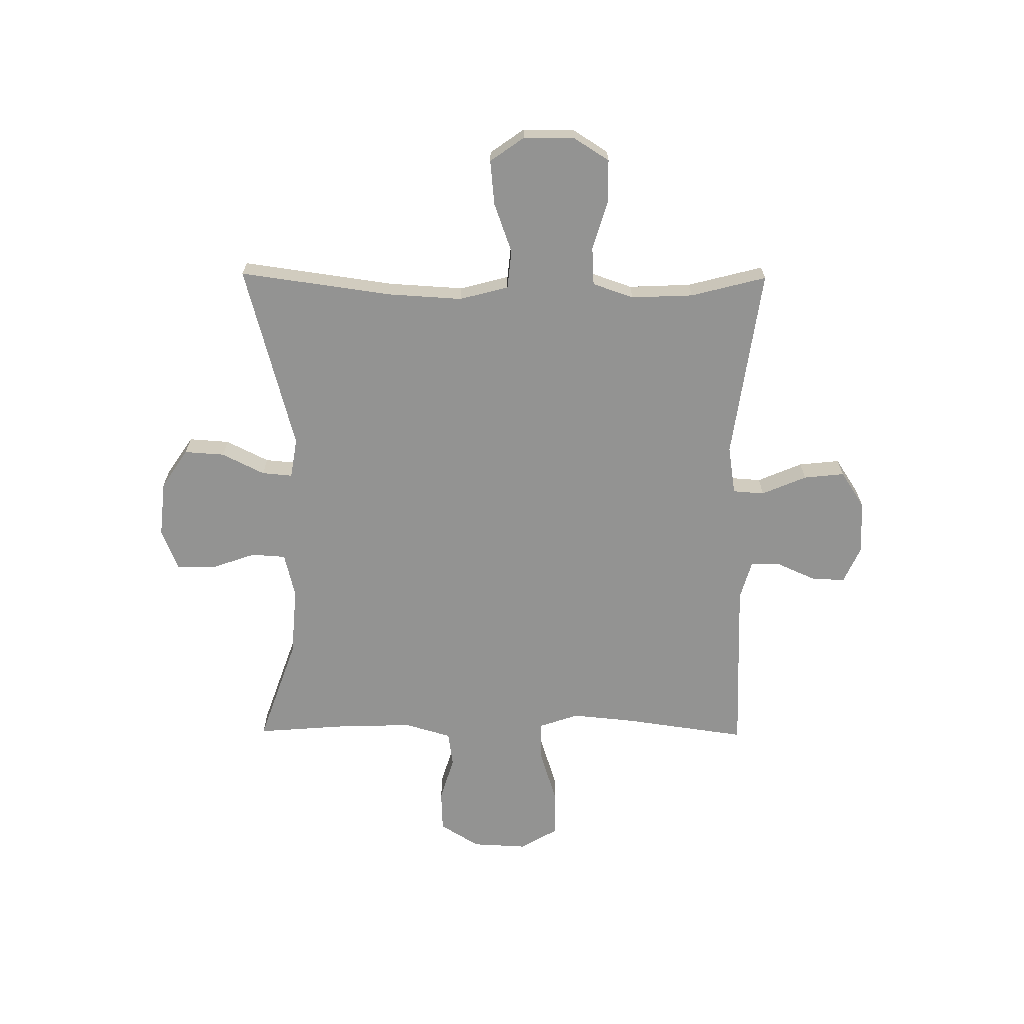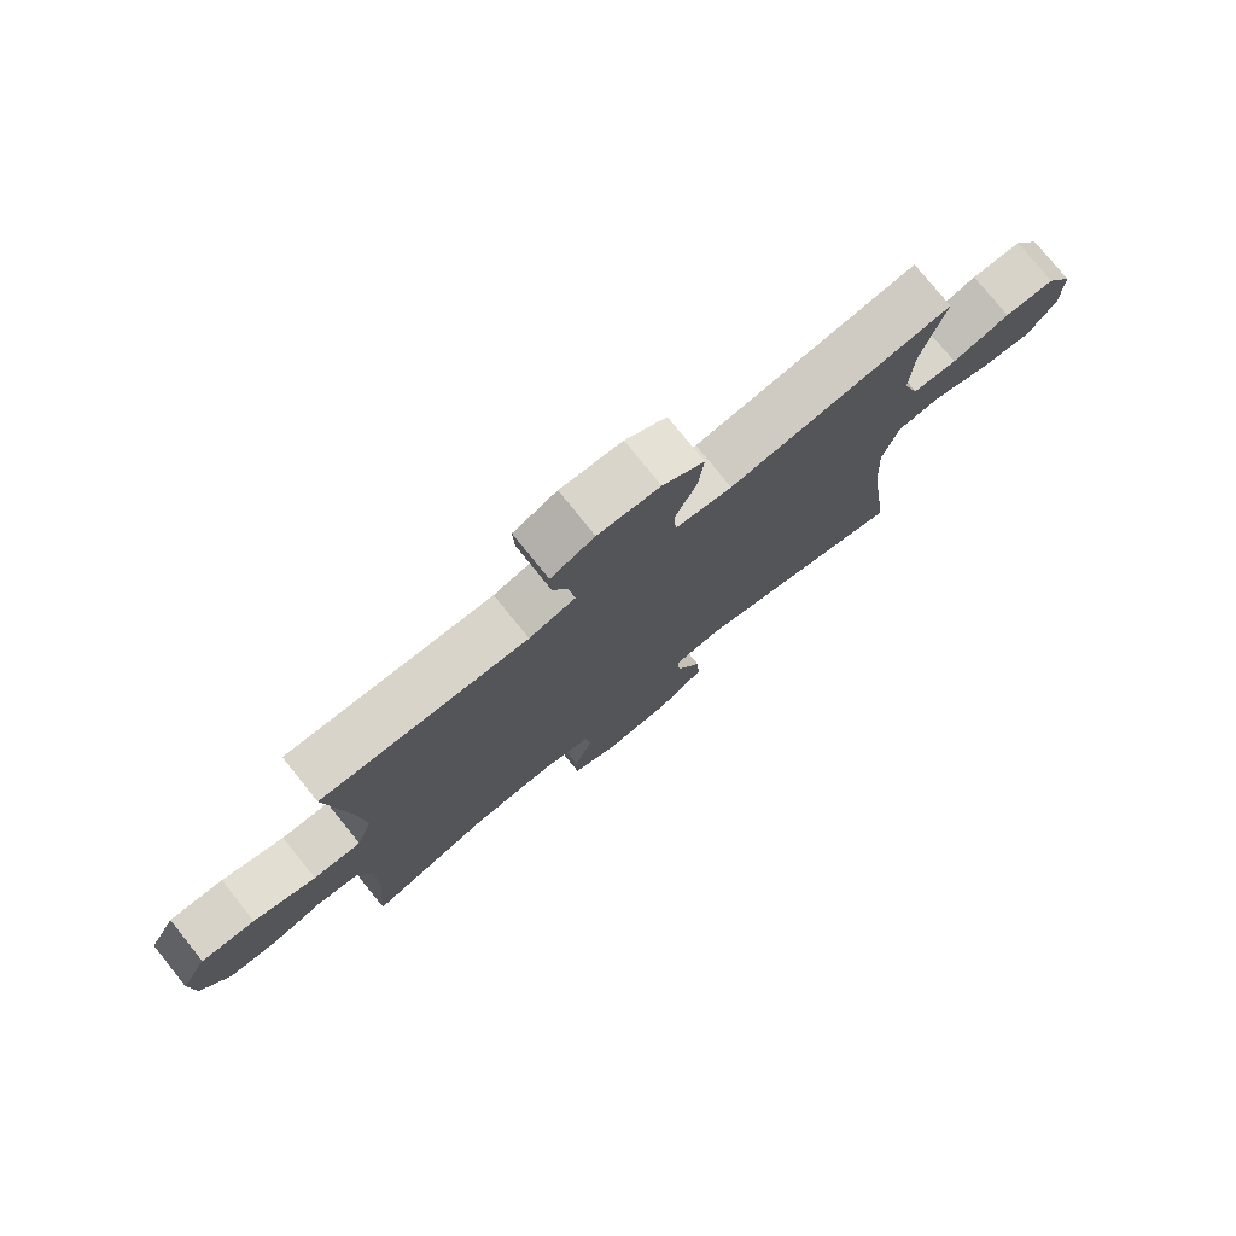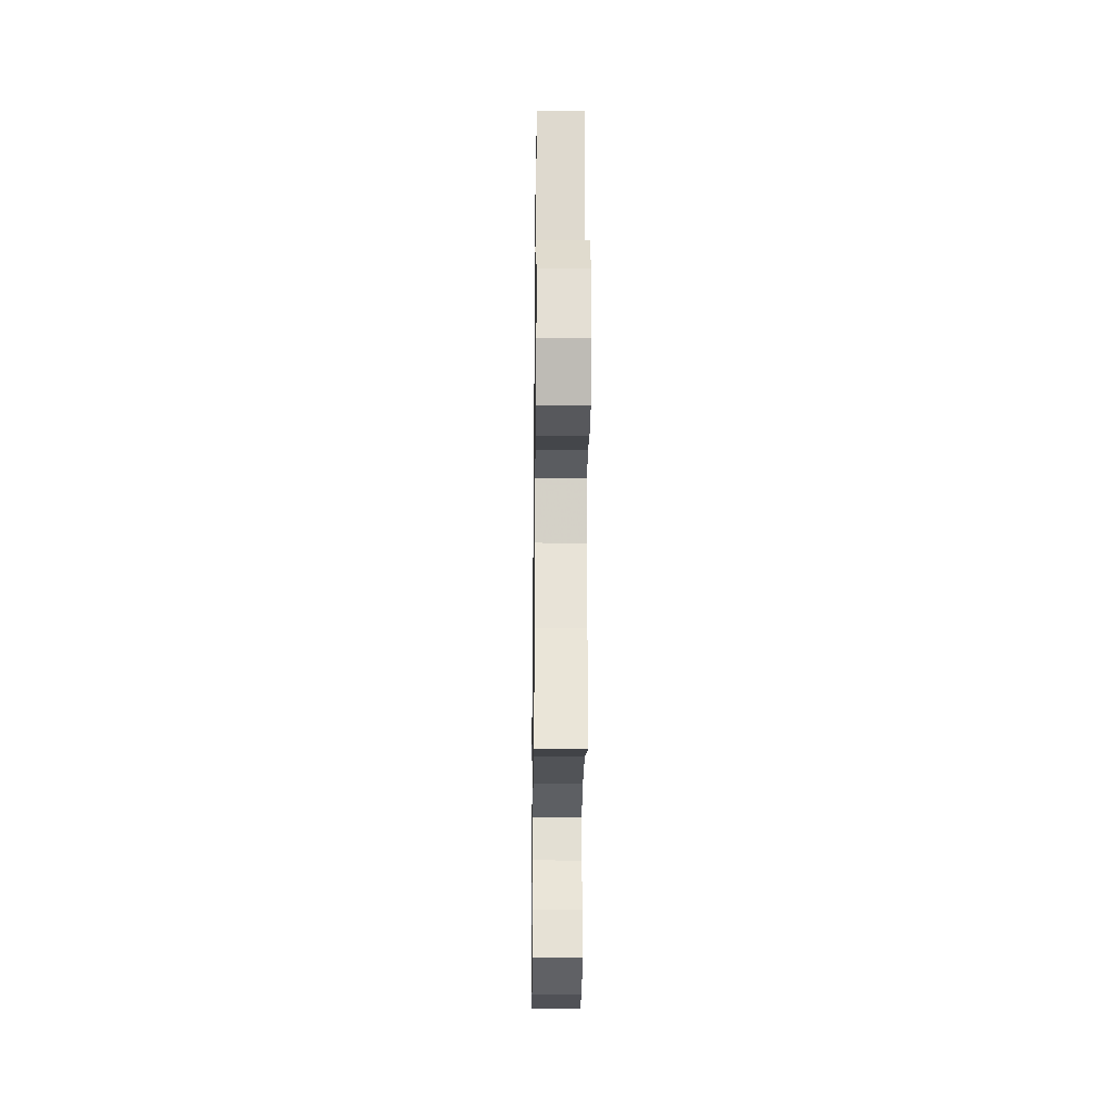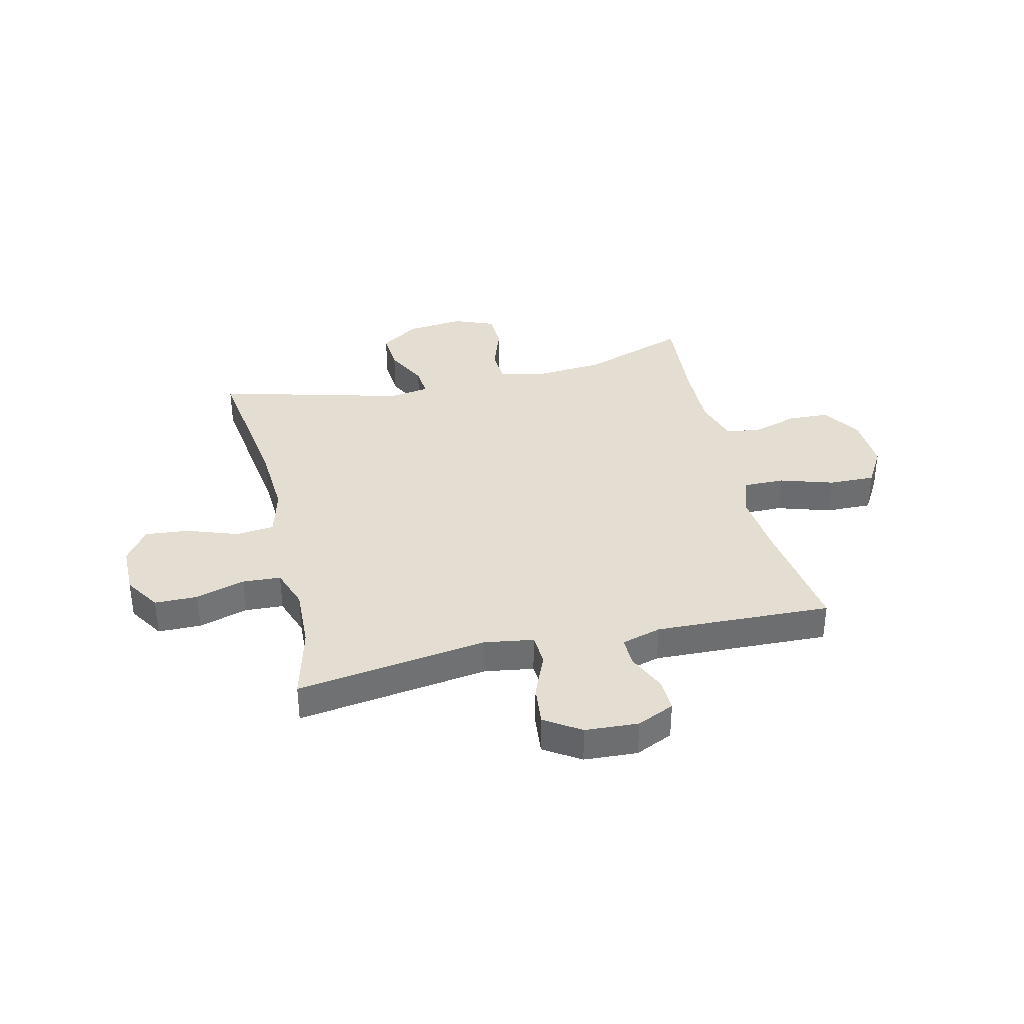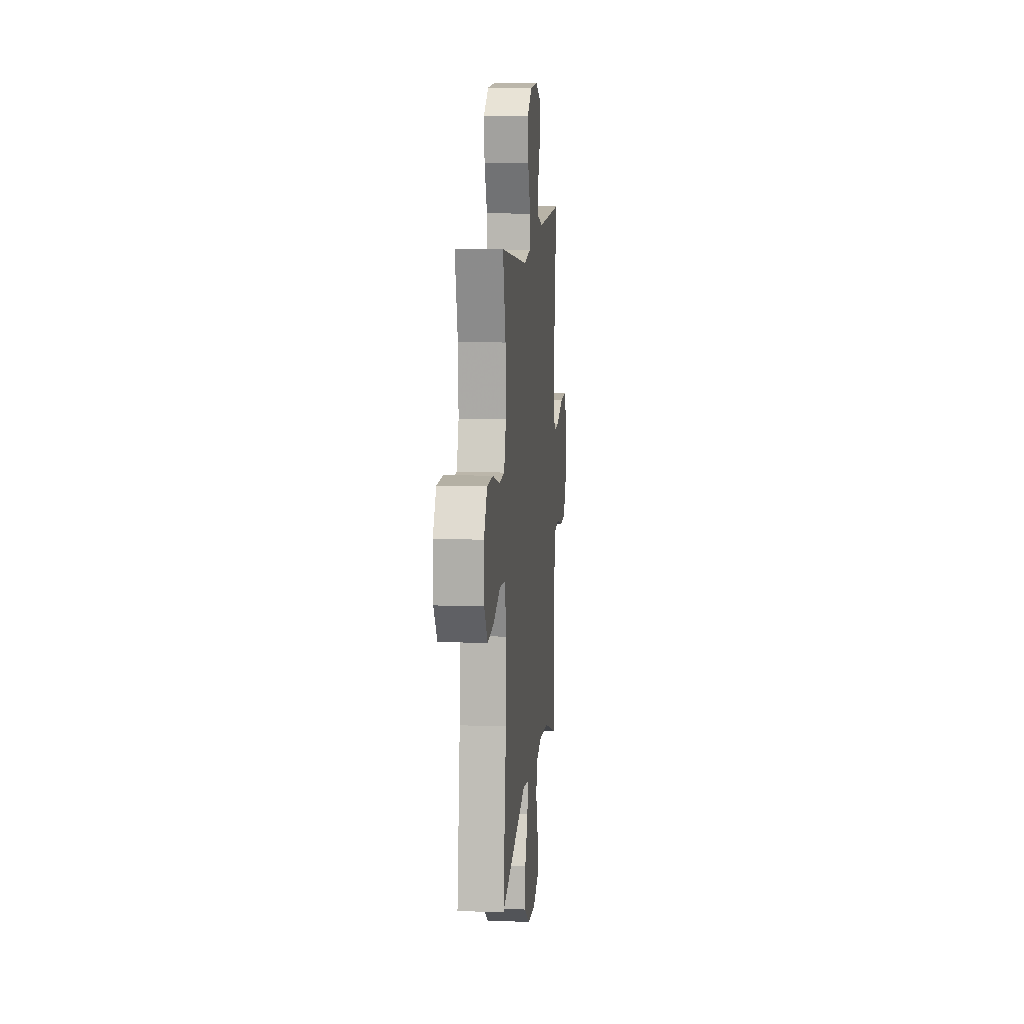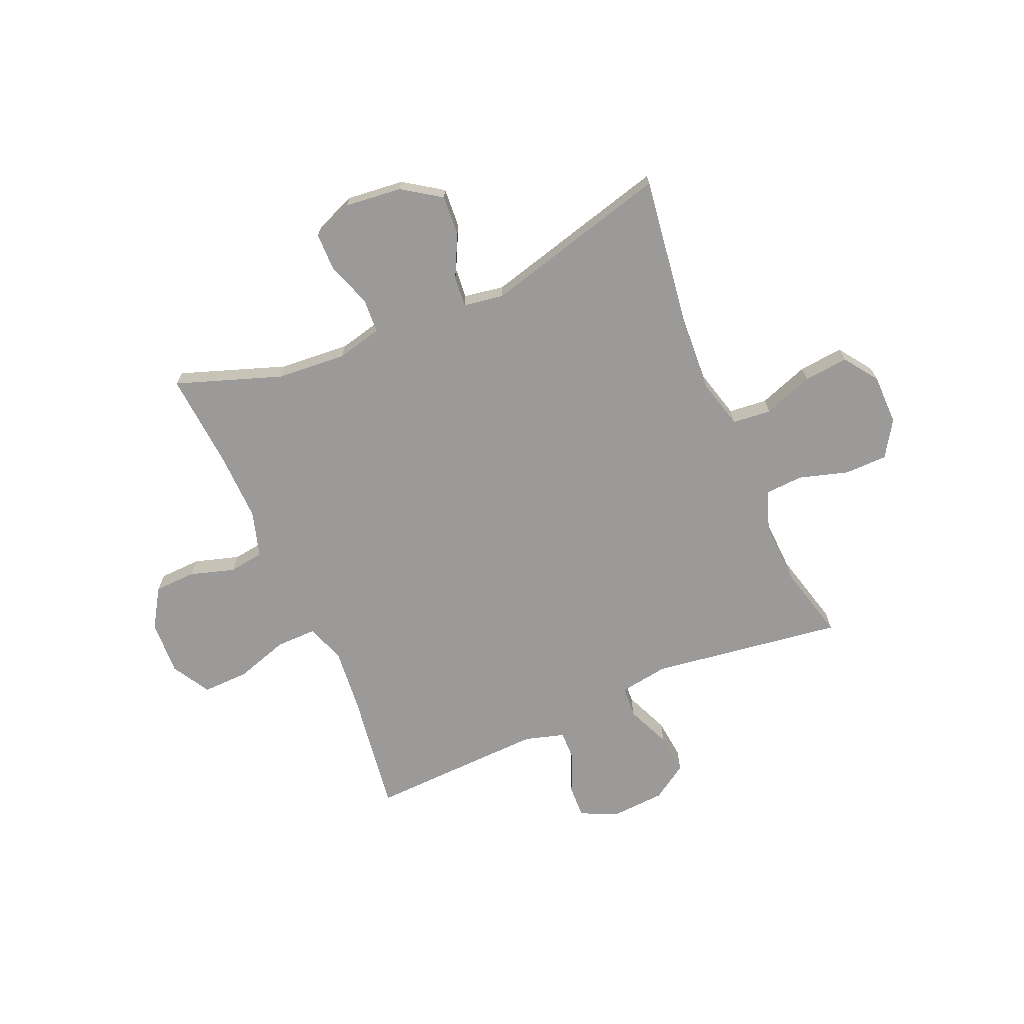
<metadata>
{"format":"obj","ext":"obj","renderer":"f3d","projection":"perspective","resolution":1024,"background":"white","views":[{"elev":-66.7,"azim":-90.5,"up":"+Y"},{"elev":77.1,"azim":141.1,"up":"+Z"},{"elev":-26.3,"azim":89.3,"up":"+Z"},{"elev":36.1,"azim":-13.3,"up":"+Y"},{"elev":10.7,"azim":-84.6,"up":"+Z"},{"elev":-69.4,"azim":-156.7,"up":"+Y"}]}
</metadata>
<code>
v -0.5 0.07 -0.5
v -0.461 0.07 -0.22
v -0.453 0.07 -0.083
v -0.477 0.07 0.007
v -0.548 0.07 0.014
v -0.64 0.07 -0.019
v -0.722 0.07 -0.027
v -0.766 0.07 0.035
v -0.767 0.07 0.128
v -0.725 0.07 0.194
v -0.646 0.07 0.195
v -0.555 0.07 0.168
v -0.485 0.07 0.172
v -0.459 0.07 0.247
v -0.464 0.07 0.361
v -0.5 0.07 0.5
v -0.147 0.07 0.45
v -0.057 0.07 0.464
v -0.053 0.07 0.522
v -0.088 0.07 0.604
v -0.096 0.07 0.679
v -0.03 0.07 0.722
v 0.068 0.07 0.728
v 0.137 0.07 0.697
v 0.135 0.07 0.636
v 0.103 0.07 0.564
v 0.102 0.07 0.509
v 0.175 0.07 0.488
v 0.29 0.07 0.492
v 0.5 0.07 0.5
v 0.468 0.07 0.273
v 0.457 0.07 0.158
v 0.482 0.07 0.086
v 0.557 0.07 0.087
v 0.655 0.07 0.118
v 0.74 0.07 0.12
v 0.781 0.07 0.05
v 0.776 0.07 -0.051
v 0.731 0.07 -0.123
v 0.655 0.07 -0.126
v 0.572 0.07 -0.101
v 0.508 0.07 -0.11
v 0.483 0.07 -0.195
v 0.486 0.07 -0.322
v 0.5 0.07 -0.5
v 0.306 0.07 -0.432
v 0.178 0.07 -0.422
v 0.095 0.07 -0.442
v 0.091 0.07 -0.505
v 0.12 0.07 -0.588
v 0.119 0.07 -0.658
v 0.044 0.07 -0.688
v -0.061 0.07 -0.677
v -0.132 0.07 -0.629
v -0.127 0.07 -0.555
v -0.088 0.07 -0.477
v -0.083 0.07 -0.421
v -0.157 0.07 -0.409
v -0.5 0 -0.5
v -0.461 0 -0.22
v -0.453 0 -0.083
v -0.477 0 0.007
v -0.548 0 0.014
v -0.64 0 -0.019
v -0.722 0 -0.027
v -0.766 0 0.035
v -0.767 0 0.128
v -0.725 0 0.194
v -0.646 0 0.195
v -0.555 0 0.168
v -0.485 0 0.172
v -0.459 0 0.247
v -0.464 0 0.361
v -0.5 0 0.5
v -0.147 0 0.45
v -0.057 0 0.464
v -0.053 0 0.522
v -0.088 0 0.604
v -0.096 0 0.679
v -0.03 0 0.722
v 0.068 0 0.728
v 0.137 0 0.697
v 0.135 0 0.636
v 0.103 0 0.564
v 0.102 0 0.509
v 0.175 0 0.488
v 0.29 0 0.492
v 0.5 0 0.5
v 0.468 0 0.273
v 0.457 0 0.158
v 0.482 0 0.086
v 0.557 0 0.087
v 0.655 0 0.118
v 0.74 0 0.12
v 0.781 0 0.05
v 0.776 0 -0.051
v 0.731 0 -0.123
v 0.655 0 -0.126
v 0.572 0 -0.101
v 0.508 0 -0.11
v 0.483 0 -0.195
v 0.486 0 -0.322
v 0.5 0 -0.5
v 0.306 0 -0.432
v 0.178 0 -0.422
v 0.095 0 -0.442
v 0.091 0 -0.505
v 0.12 0 -0.588
v 0.119 0 -0.658
v 0.044 0 -0.688
v -0.061 0 -0.677
v -0.132 0 -0.629
v -0.127 0 -0.555
v -0.088 0 -0.477
v -0.083 0 -0.421
v -0.157 0 -0.409
f 54 55 56
f 53 54 56
f 52 53 56
f 51 52 56
f 50 51 56
f 49 50 56
f 48 49 56 57
f 47 48 57 58
f 44 45 46
f 43 44 46 47
f 42 43 47 58
f 39 40 41
f 38 39 41
f 37 38 41
f 36 37 41
f 35 36 41
f 34 35 41
f 33 34 41 42
f 58 1 2
f 42 58 2
f 33 42 2
f 32 33 2
f 29 30 31
f 32 2 3
f 31 32 3
f 29 31 3
f 28 29 3
f 24 25 26
f 23 24 26
f 22 23 26
f 21 22 26
f 20 21 26
f 19 20 26
f 18 19 26 27
f 15 16 17
f 14 15 17 18
f 28 3 4
f 27 28 4
f 18 27 4
f 14 18 4
f 13 14 4
f 10 11 12
f 9 10 12
f 8 9 12
f 7 8 12
f 6 7 12
f 5 6 12
f 4 5 12 13
f 114 113 112
f 114 112 111
f 114 111 110
f 114 110 109
f 114 109 108
f 114 108 107
f 115 114 107 106
f 116 115 106 105
f 104 103 102
f 105 104 102 101
f 116 105 101 100
f 99 98 97
f 99 97 96
f 99 96 95
f 99 95 94
f 99 94 93
f 99 93 92
f 100 99 92 91
f 60 59 116
f 60 116 100
f 60 100 91
f 60 91 90
f 89 88 87
f 61 60 90
f 61 90 89
f 61 89 87
f 61 87 86
f 84 83 82
f 84 82 81
f 84 81 80
f 84 80 79
f 84 79 78
f 84 78 77
f 85 84 77 76
f 75 74 73
f 76 75 73 72
f 62 61 86
f 62 86 85
f 62 85 76
f 62 76 72
f 62 72 71
f 70 69 68
f 70 68 67
f 70 67 66
f 70 66 65
f 70 65 64
f 70 64 63
f 71 70 63 62
f 1 59 60 2
f 2 60 61 3
f 3 61 62 4
f 4 62 63 5
f 5 63 64 6
f 6 64 65 7
f 7 65 66 8
f 8 66 67 9
f 9 67 68 10
f 10 68 69 11
f 11 69 70 12
f 12 70 71 13
f 13 71 72 14
f 14 72 73 15
f 15 73 74 16
f 16 74 75 17
f 17 75 76 18
f 18 76 77 19
f 19 77 78 20
f 20 78 79 21
f 21 79 80 22
f 22 80 81 23
f 23 81 82 24
f 24 82 83 25
f 25 83 84 26
f 26 84 85 27
f 27 85 86 28
f 28 86 87 29
f 29 87 88 30
f 30 88 89 31
f 31 89 90 32
f 32 90 91 33
f 33 91 92 34
f 34 92 93 35
f 35 93 94 36
f 36 94 95 37
f 37 95 96 38
f 38 96 97 39
f 39 97 98 40
f 40 98 99 41
f 41 99 100 42
f 42 100 101 43
f 43 101 102 44
f 44 102 103 45
f 45 103 104 46
f 46 104 105 47
f 47 105 106 48
f 48 106 107 49
f 49 107 108 50
f 50 108 109 51
f 51 109 110 52
f 52 110 111 53
f 53 111 112 54
f 54 112 113 55
f 55 113 114 56
f 56 114 115 57
f 57 115 116 58
f 58 116 59 1

</code>
